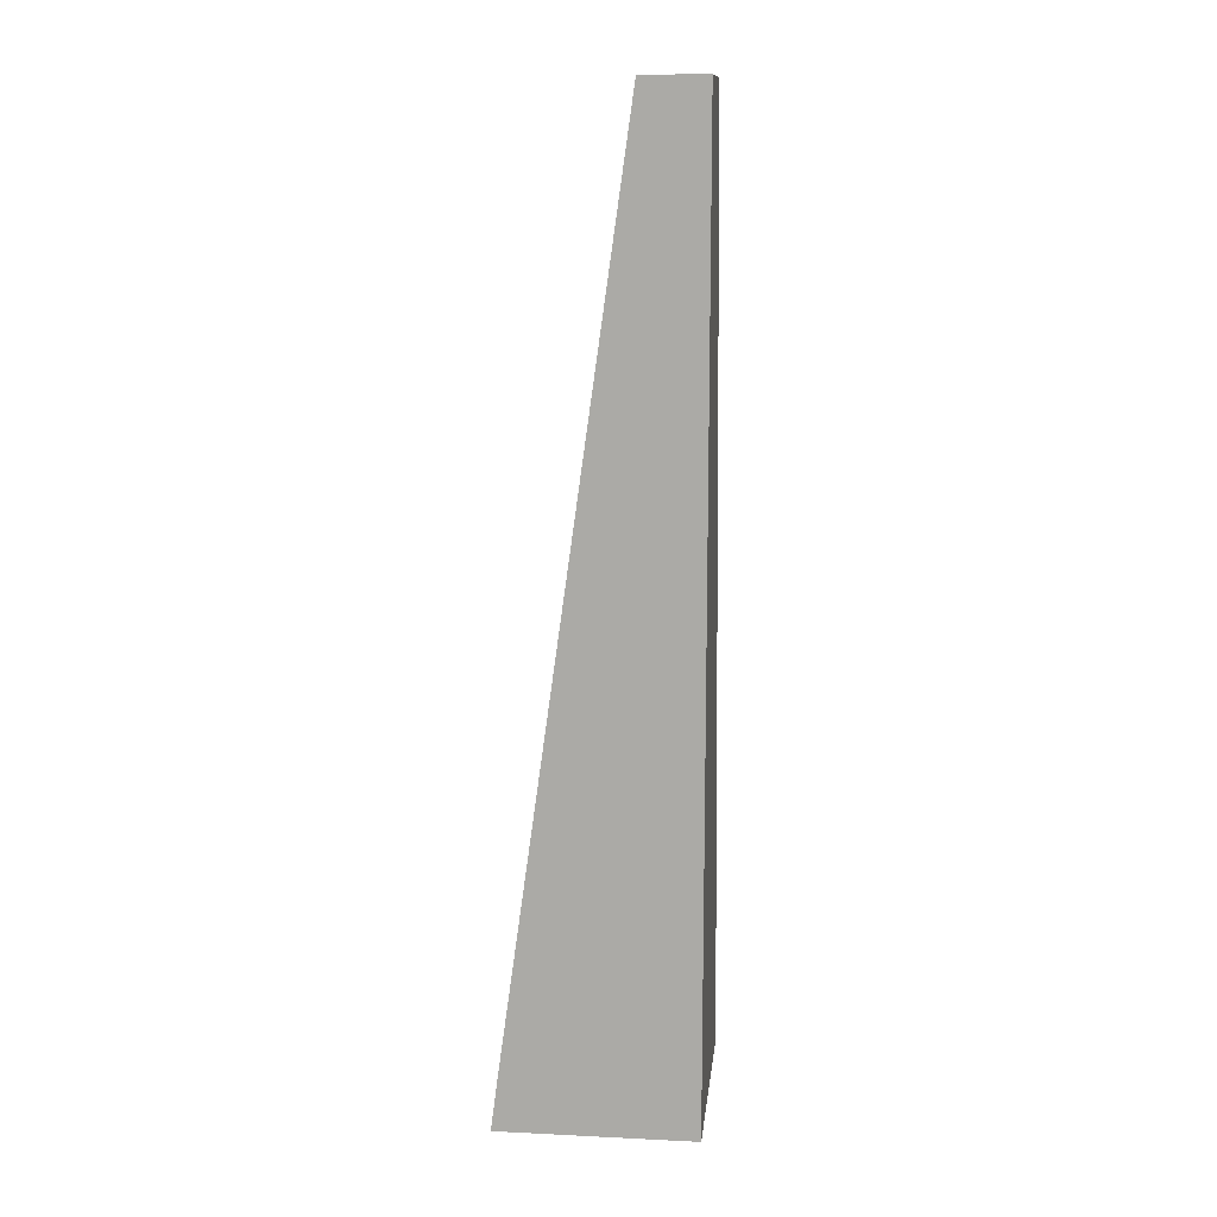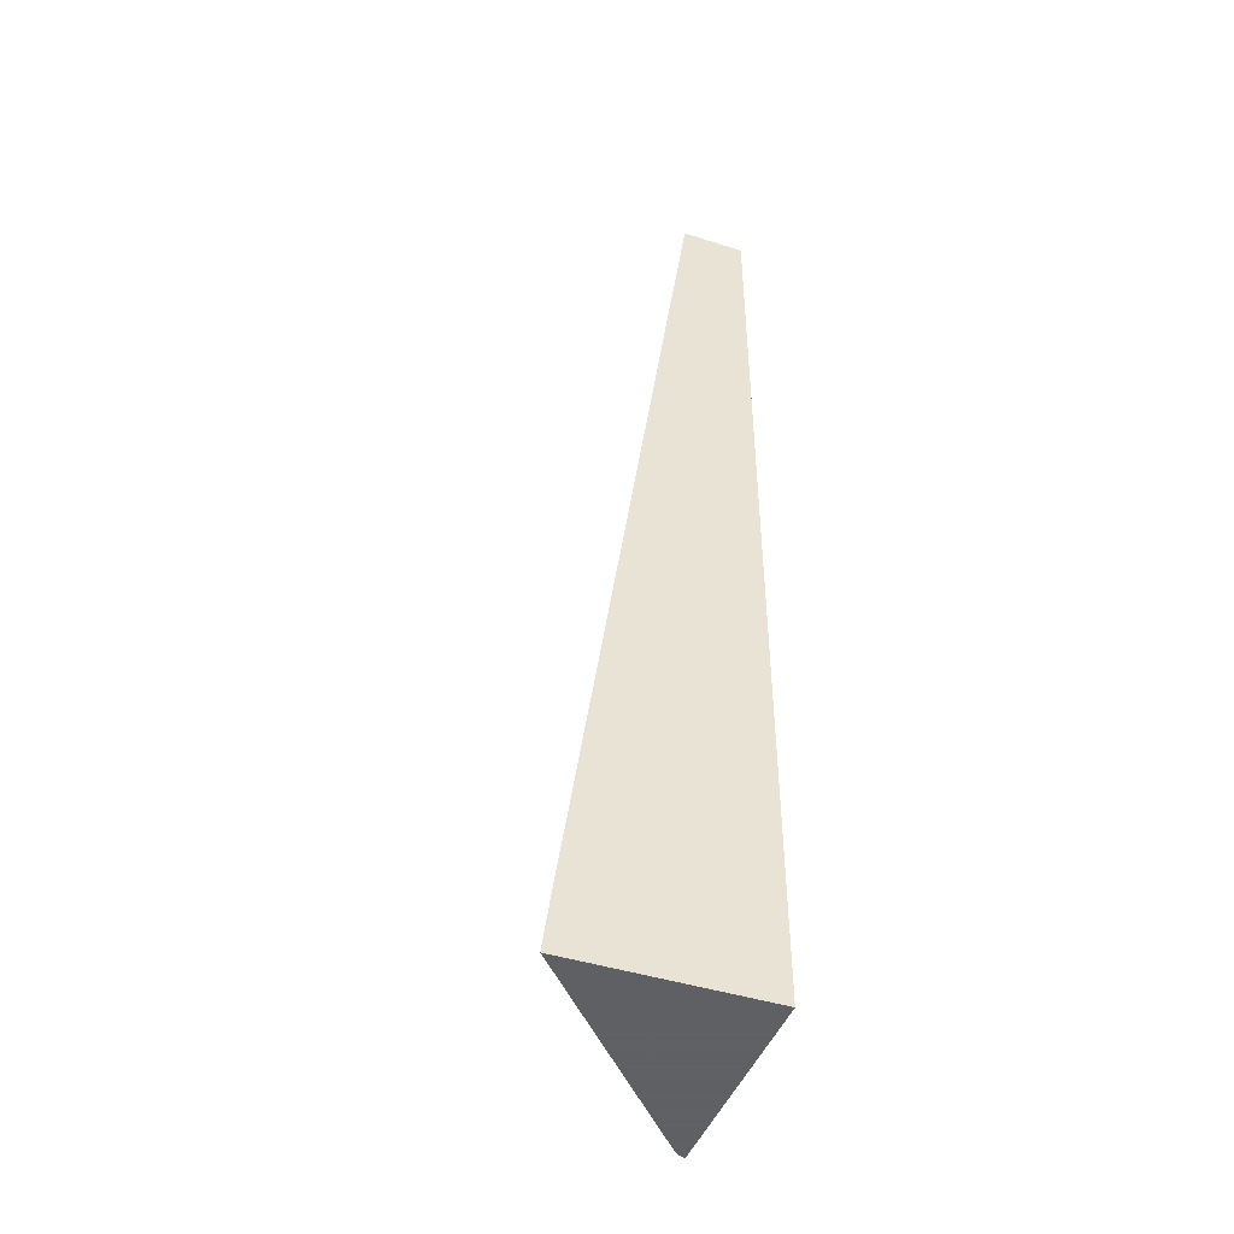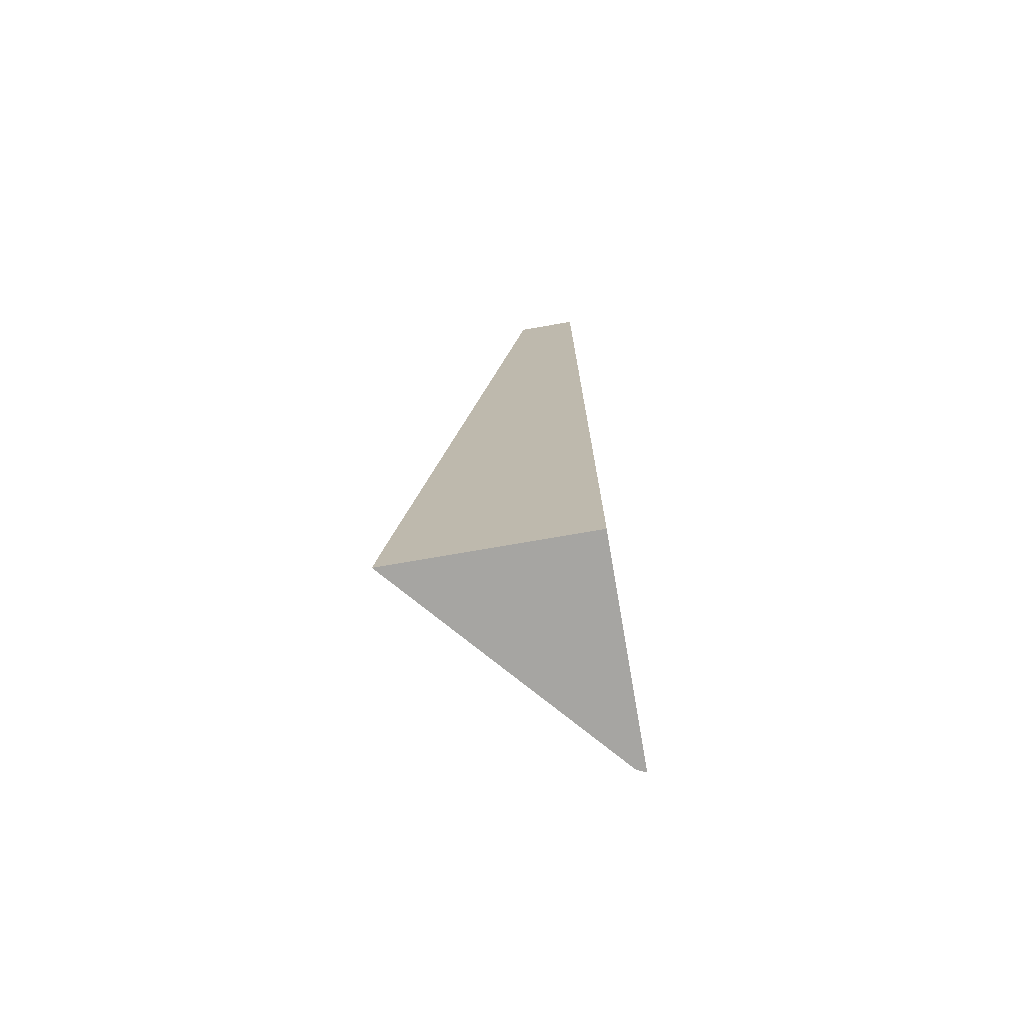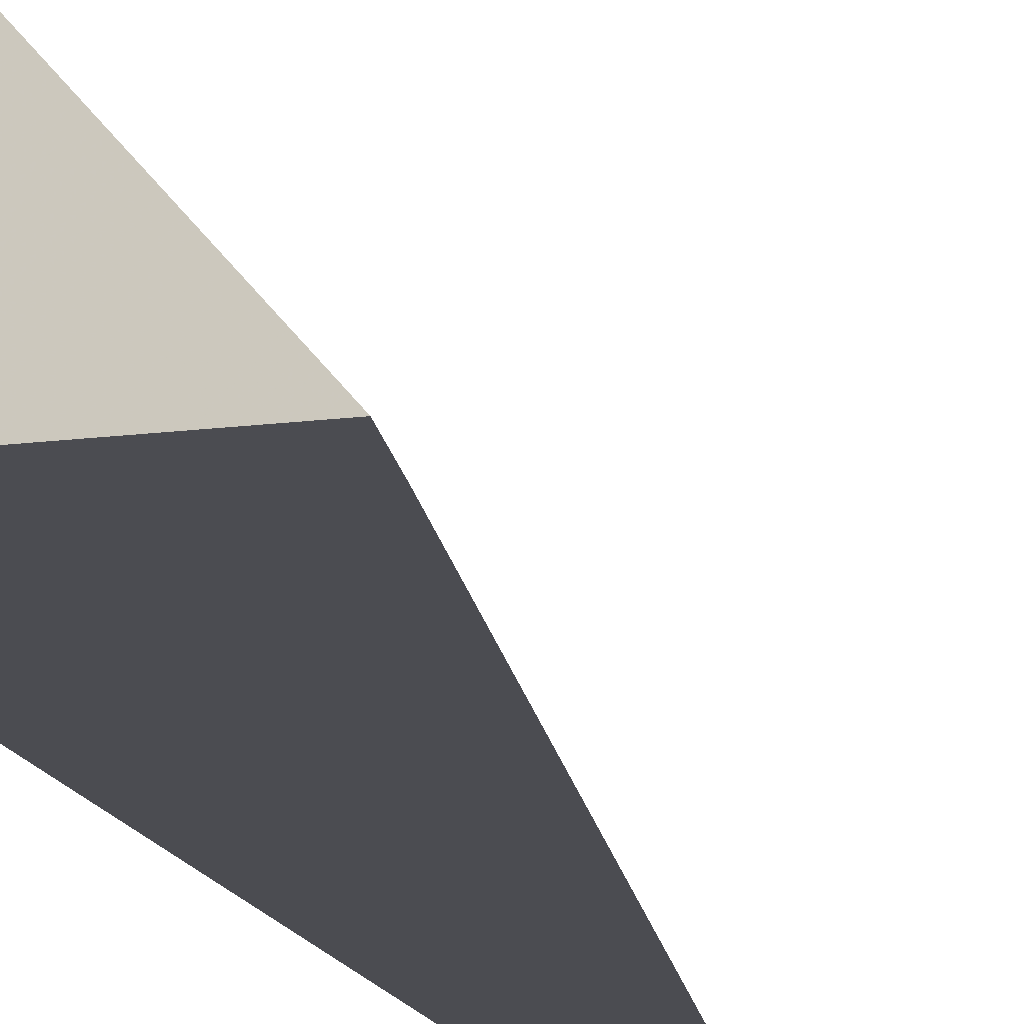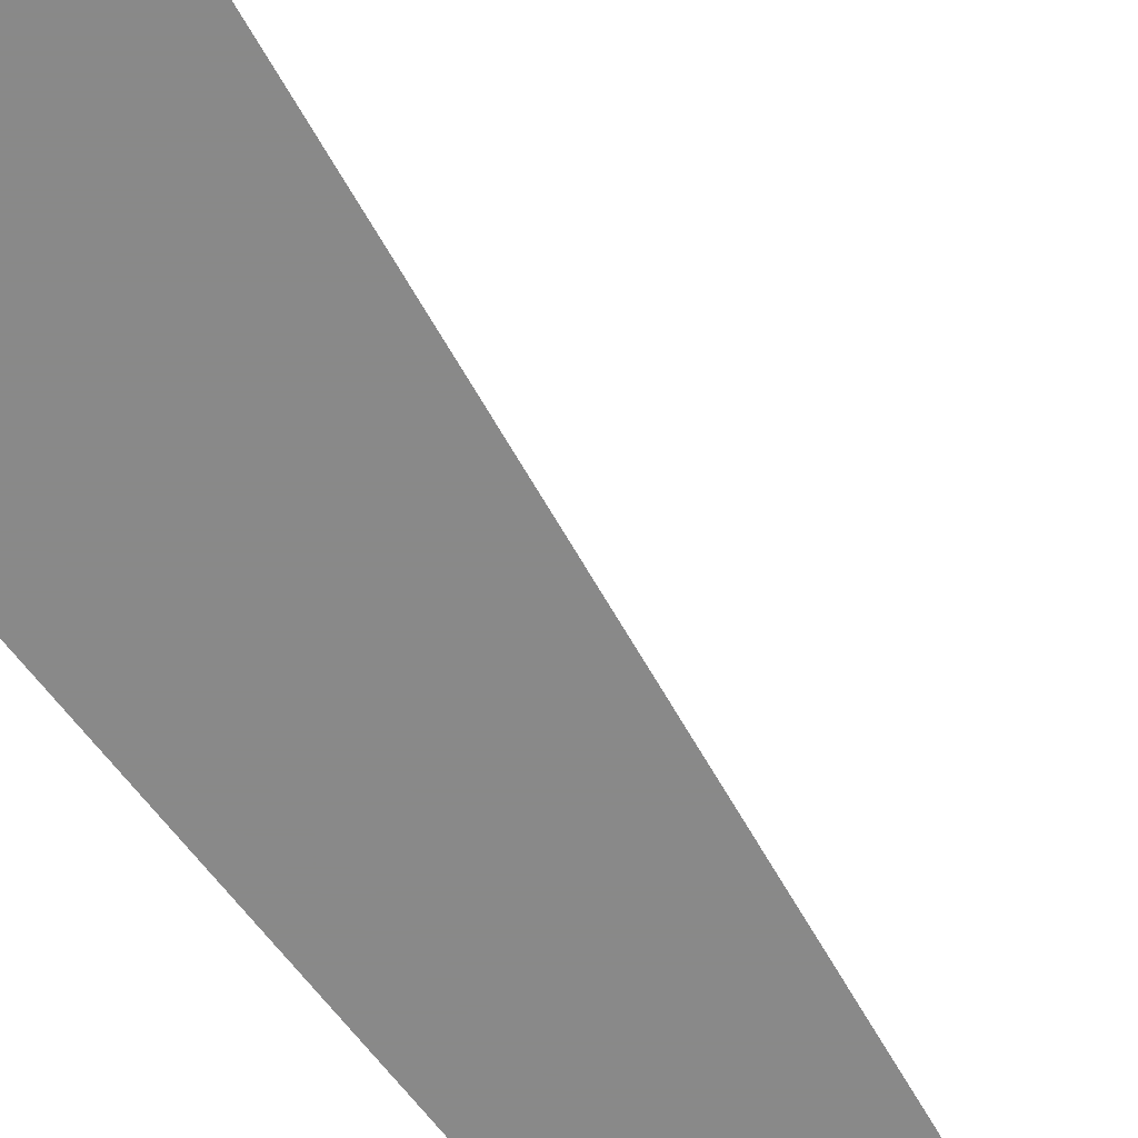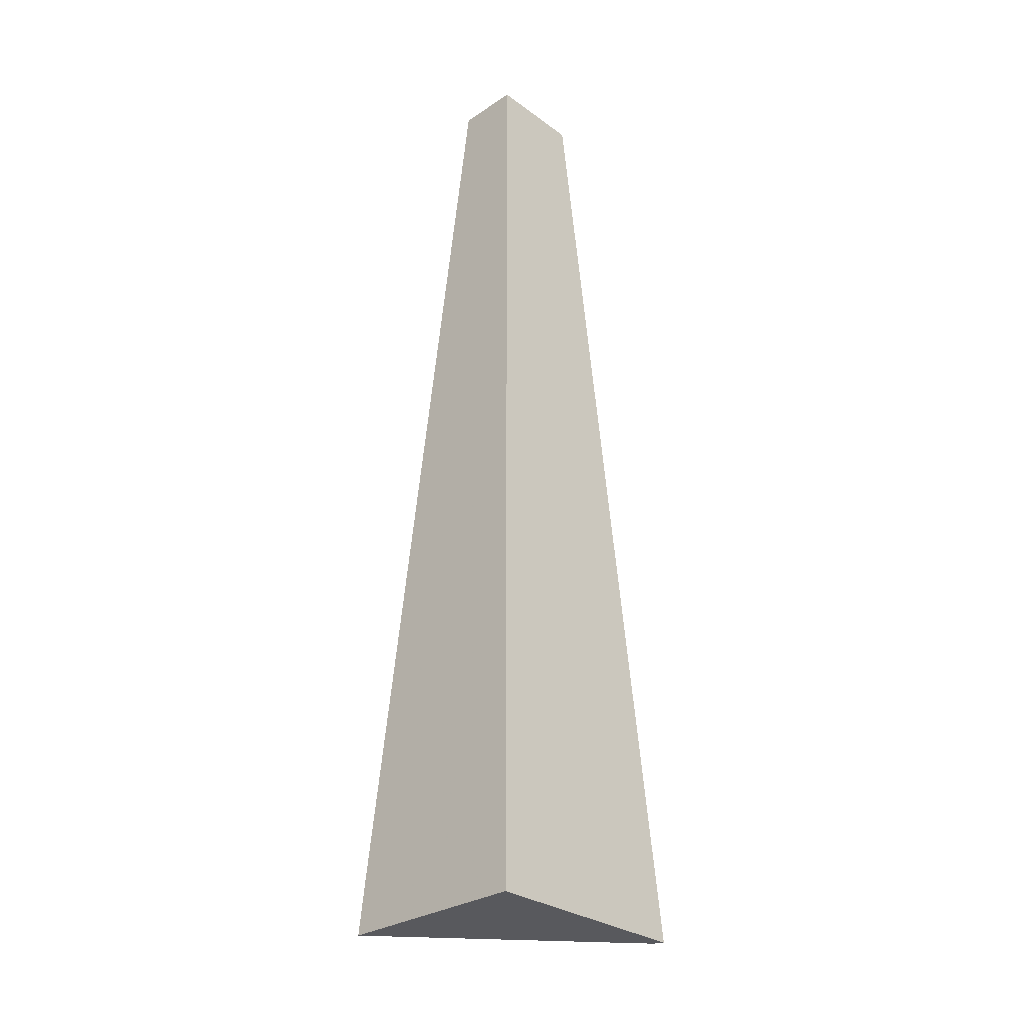
<metadata>
{"format":"obj","ext":"obj","renderer":"f3d","projection":"perspective","resolution":1024,"background":"white","views":[{"elev":12.8,"azim":6.3,"up":"+Z"},{"elev":-45.3,"azim":-20.0,"up":"+Z"},{"elev":-73.6,"azim":9.9,"up":"+Z"},{"elev":-15.4,"azim":-164.5,"up":"+Y"},{"elev":-63.0,"azim":-142.9,"up":"+Y"},{"elev":-30.1,"azim":43.8,"up":"+Z"}]}
</metadata>
<code>
v 0.4041 -0.3828 -0.3789
v 0.4041 -0.4706 -0.3789
v 0.4034 -0.3832 -0.3789
v 0.4041 -0.4328 -0.001175
v 0.3263 -0.4706 -0.3789
v 0.4041 -0.4706 -0.001175
v 0.4004 -0.3847 -0.3789
v 0.3791 -0.4706 -0.001175
v 0.3294 -0.4706 -0.3558
f 2 9 5
f 4 9 8
f 4 5 9
f 4 7 5
f 4 8 6
f 3 7 4
f 2 8 9
f 1 6 2
f 1 4 6
f 1 3 4
f 1 7 3
f 1 5 7
f 1 2 5
f 2 6 8

</code>
